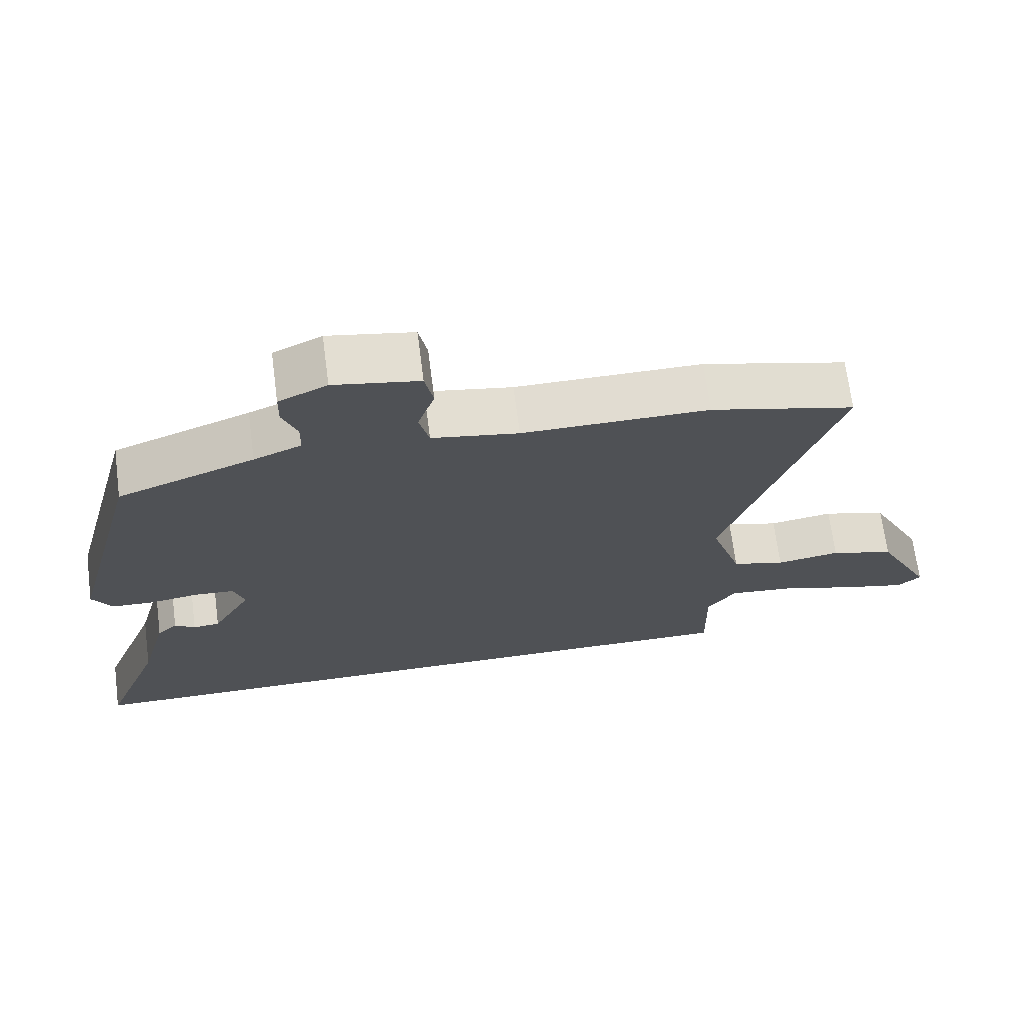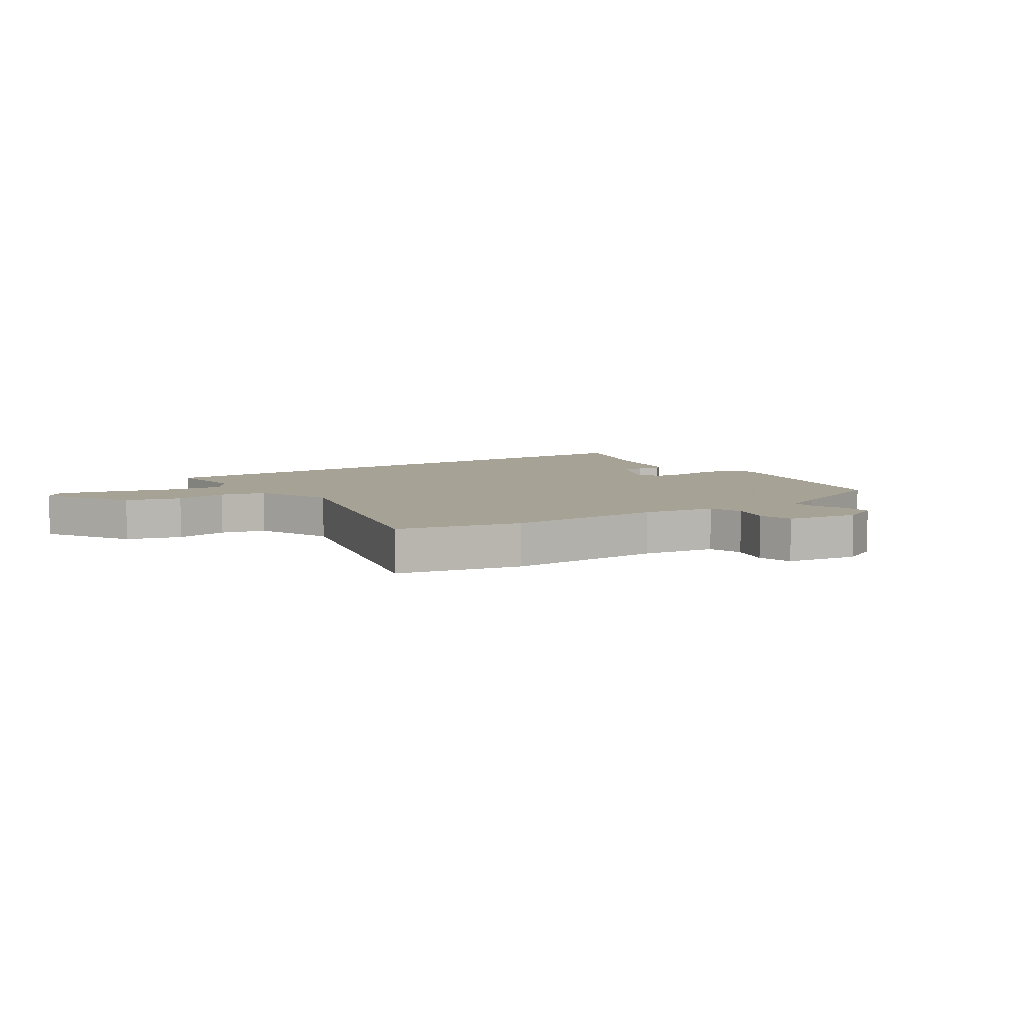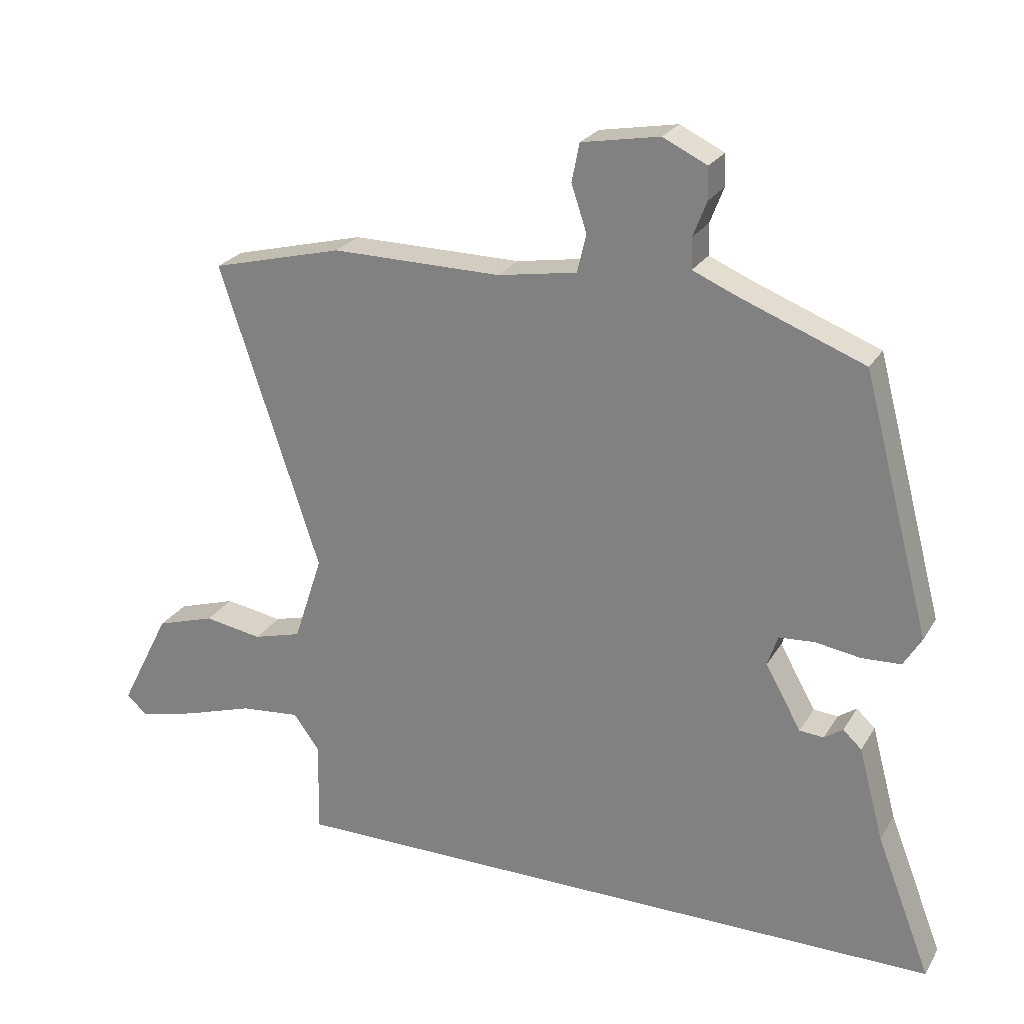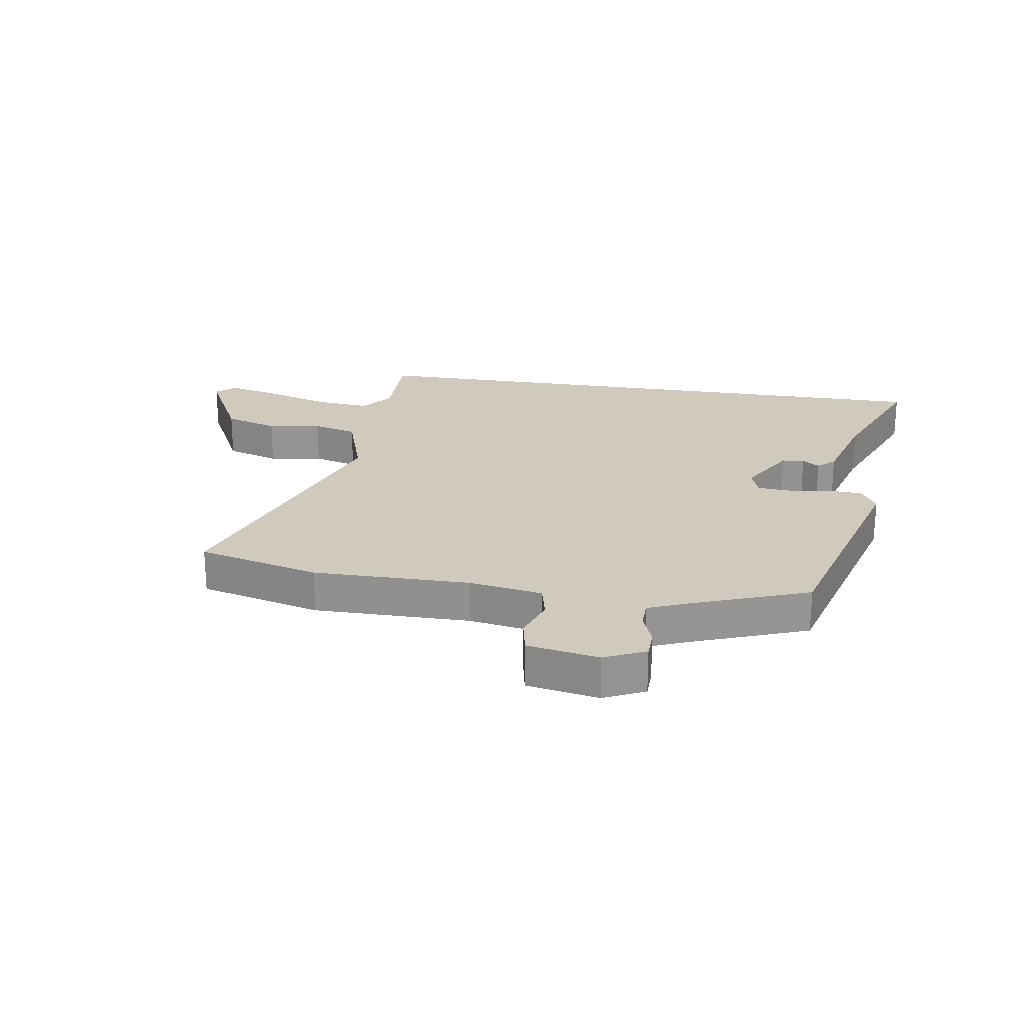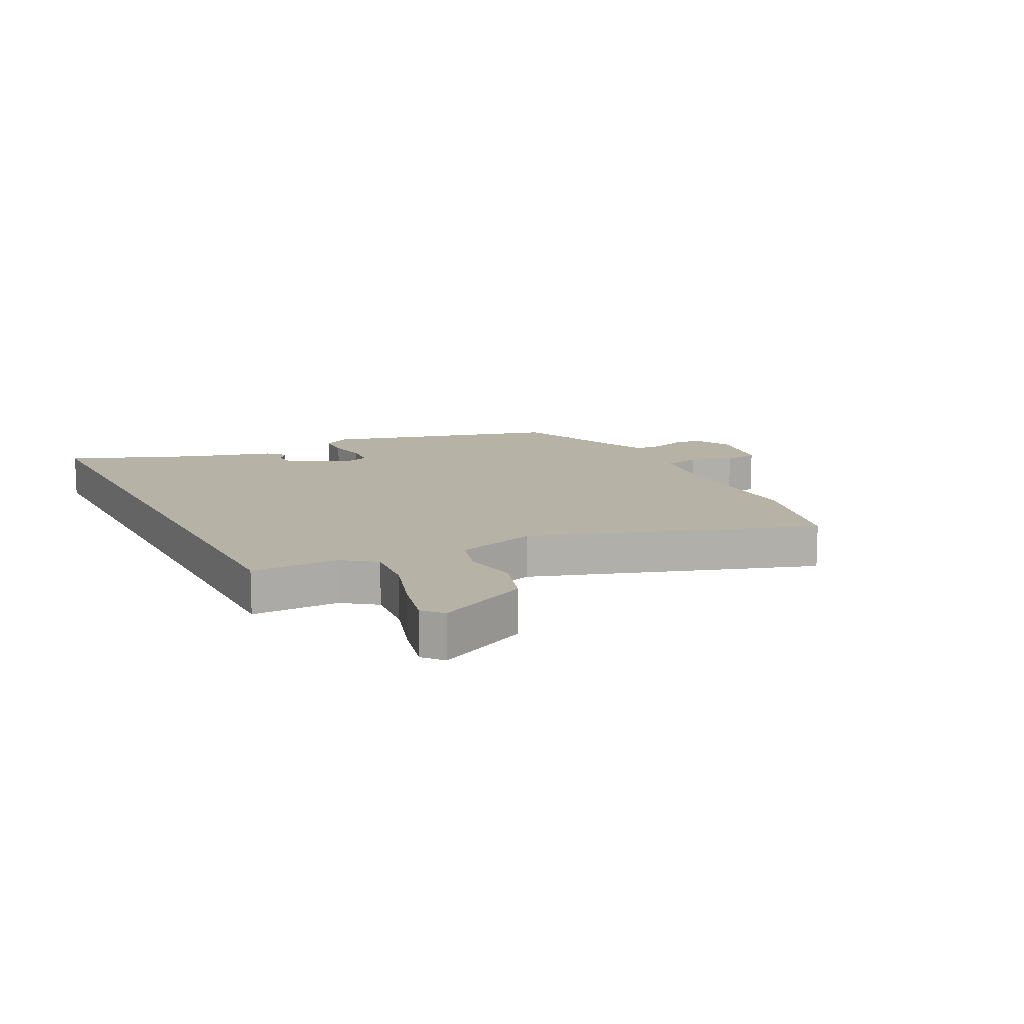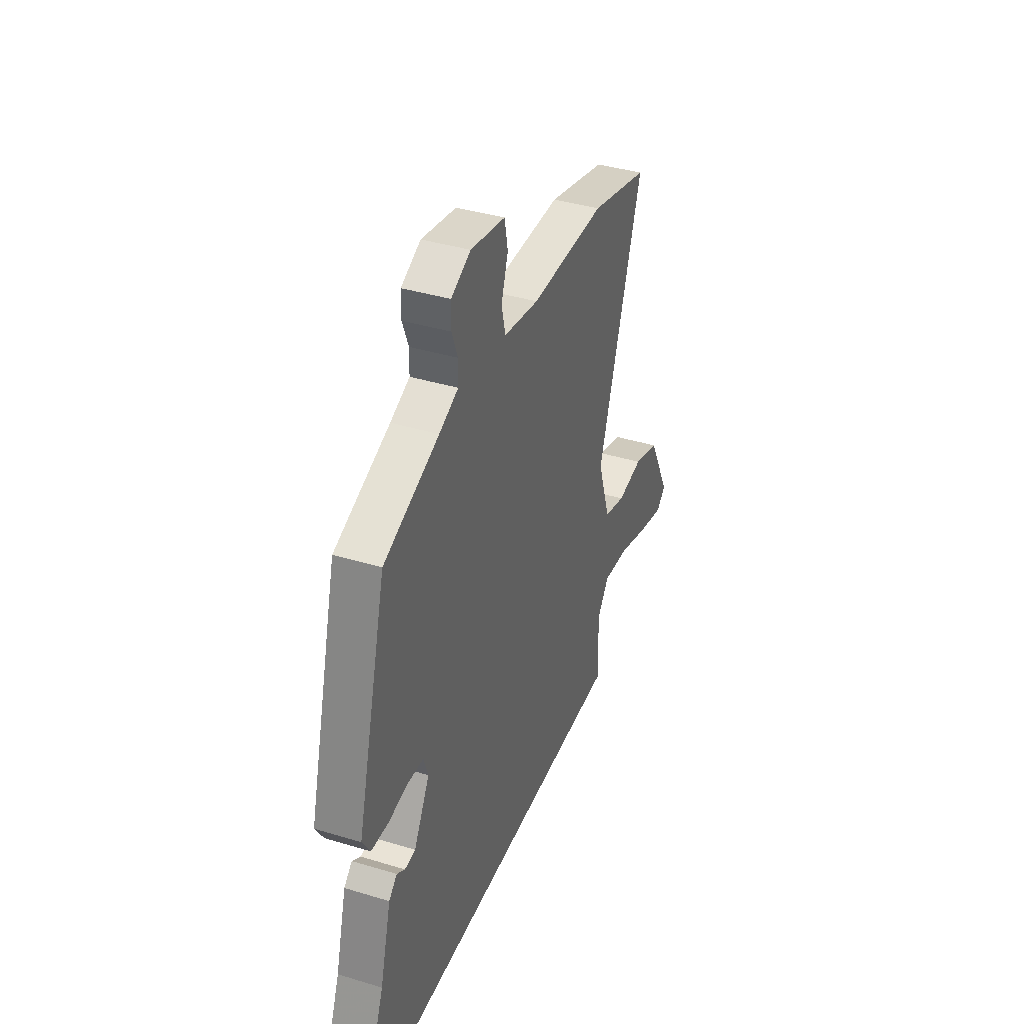
<metadata>
{"format":"obj","ext":"obj","renderer":"f3d","projection":"perspective","resolution":1024,"background":"white","views":[{"elev":69.1,"azim":172.6,"up":"+Z"},{"elev":6.3,"azim":-36.4,"up":"+Y"},{"elev":24.5,"azim":24.1,"up":"+Z"},{"elev":22.8,"azim":9.3,"up":"+Y"},{"elev":12.3,"azim":-116.9,"up":"+Y"},{"elev":38.9,"azim":110.9,"up":"+Z"}]}
</metadata>
<code>
v -0.481 0.07 -0.5
v -0.478 0.07 -0.354
v -0.519 0.07 -0.298
v -0.613 0.07 -0.307
v -0.723 0.07 -0.342
v -0.813 0.07 -0.364
v -0.846 0.07 -0.335
v -0.767 0.07 -0.18
v -0.675 0.07 -0.151
v -0.584 0.07 -0.166
v -0.508 0.07 -0.145
v -0.463 0.07 -0.008
v -0.62 0.07 0.469
v -0.413 0.07 0.522
v -0.147 0.07 0.52
v -0.023 0.07 0.541
v -0.009 0.07 0.601
v -0.033 0.07 0.673
v -0.021 0.07 0.733
v 0.101 0.07 0.755
v 0.17 0.07 0.722
v 0.171 0.07 0.672
v 0.15 0.07 0.617
v 0.151 0.07 0.569
v 0.219 0.07 0.54
v 0.414 0.07 0.465
v 0.52 0.07 0.064
v 0.492 0.07 0.018
v 0.431 0.07 0.015
v 0.361 0.07 0.026
v 0.305 0.07 0.022
v 0.289 0.07 -0.026
v 0.345 0.07 -0.126
v 0.383 0.07 -0.129
v 0.412 0.07 -0.109
v 0.441 0.07 -0.136
v 0.48 0.07 -0.281
v 0.565 0.07 -0.5
v -0.481 0 -0.5
v -0.478 0 -0.354
v -0.519 0 -0.298
v -0.613 0 -0.307
v -0.723 0 -0.342
v -0.813 0 -0.364
v -0.846 0 -0.335
v -0.767 0 -0.18
v -0.675 0 -0.151
v -0.584 0 -0.166
v -0.508 0 -0.145
v -0.463 0 -0.008
v -0.62 0 0.469
v -0.413 0 0.522
v -0.147 0 0.52
v -0.023 0 0.541
v -0.009 0 0.601
v -0.033 0 0.673
v -0.021 0 0.733
v 0.101 0 0.755
v 0.17 0 0.722
v 0.171 0 0.672
v 0.15 0 0.617
v 0.151 0 0.569
v 0.219 0 0.54
v 0.414 0 0.465
v 0.52 0 0.064
v 0.492 0 0.018
v 0.431 0 0.015
v 0.361 0 0.026
v 0.305 0 0.022
v 0.289 0 -0.026
v 0.345 0 -0.126
v 0.383 0 -0.129
v 0.412 0 -0.109
v 0.441 0 -0.136
v 0.48 0 -0.281
v 0.565 0 -0.5
f 37 38 1 2
f 34 35 36 37
f 33 34 37 2
f 32 33 2 3
f 31 32 3 4
f 27 28 29 30
f 25 26 27 30
f 24 25 30 31
f 20 21 22 23
f 20 23 24
f 17 18 19 20
f 16 17 20 24
f 15 16 24 31
f 12 13 14 15
f 11 12 15 31
f 7 8 9 10
f 7 10 11 31
f 6 7 31
f 4 5 6 31
f 40 39 76 75
f 75 74 73 72
f 40 75 72 71
f 41 40 71 70
f 42 41 70 69
f 68 67 66 65
f 68 65 64 63
f 69 68 63 62
f 61 60 59 58
f 62 61 58
f 58 57 56 55
f 62 58 55 54
f 69 62 54 53
f 53 52 51 50
f 69 53 50 49
f 48 47 46 45
f 69 49 48 45
f 69 45 44
f 69 44 43 42
f 1 39 40 2
f 2 40 41 3
f 3 41 42 4
f 4 42 43 5
f 5 43 44 6
f 6 44 45 7
f 7 45 46 8
f 8 46 47 9
f 9 47 48 10
f 10 48 49 11
f 11 49 50 12
f 12 50 51 13
f 13 51 52 14
f 14 52 53 15
f 15 53 54 16
f 16 54 55 17
f 17 55 56 18
f 18 56 57 19
f 19 57 58 20
f 20 58 59 21
f 21 59 60 22
f 22 60 61 23
f 23 61 62 24
f 24 62 63 25
f 25 63 64 26
f 26 64 65 27
f 27 65 66 28
f 28 66 67 29
f 29 67 68 30
f 30 68 69 31
f 31 69 70 32
f 32 70 71 33
f 33 71 72 34
f 34 72 73 35
f 35 73 74 36
f 36 74 75 37
f 37 75 76 38
f 38 76 39 1

</code>
